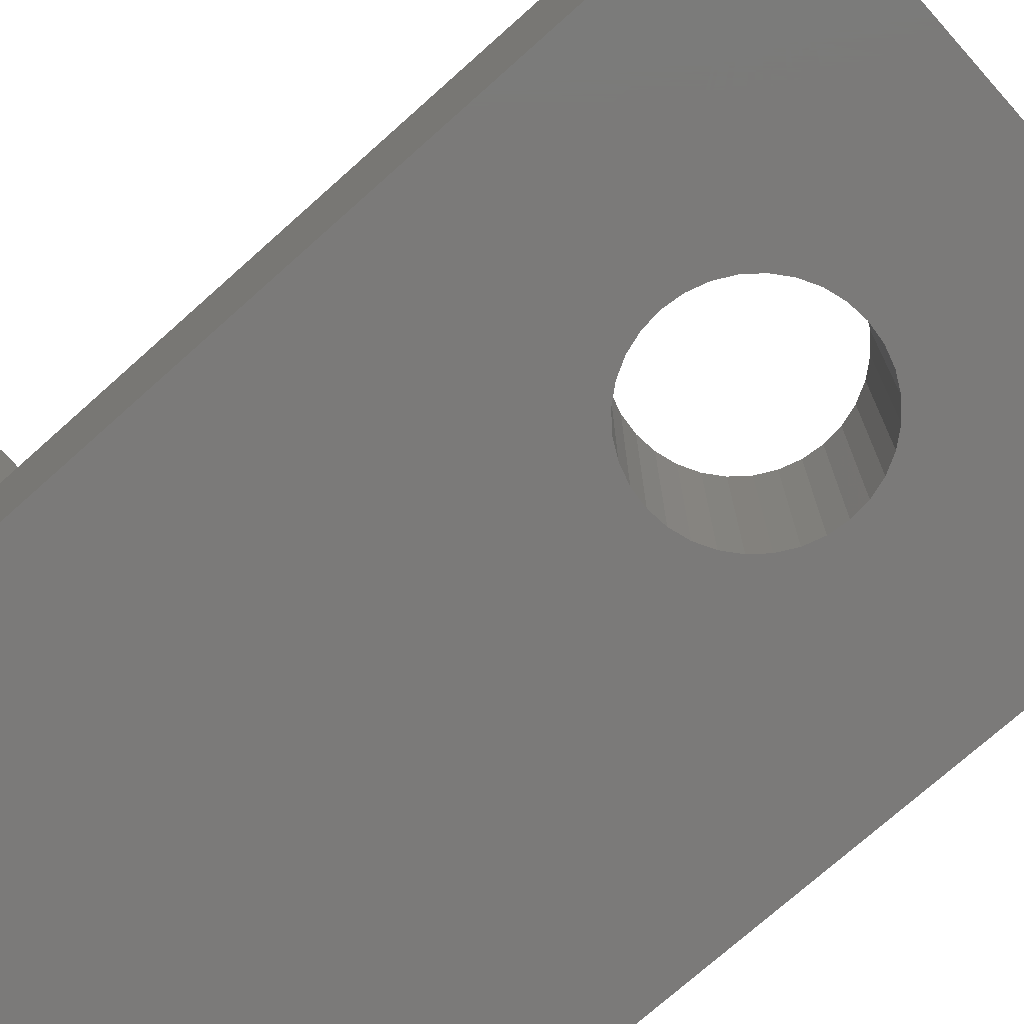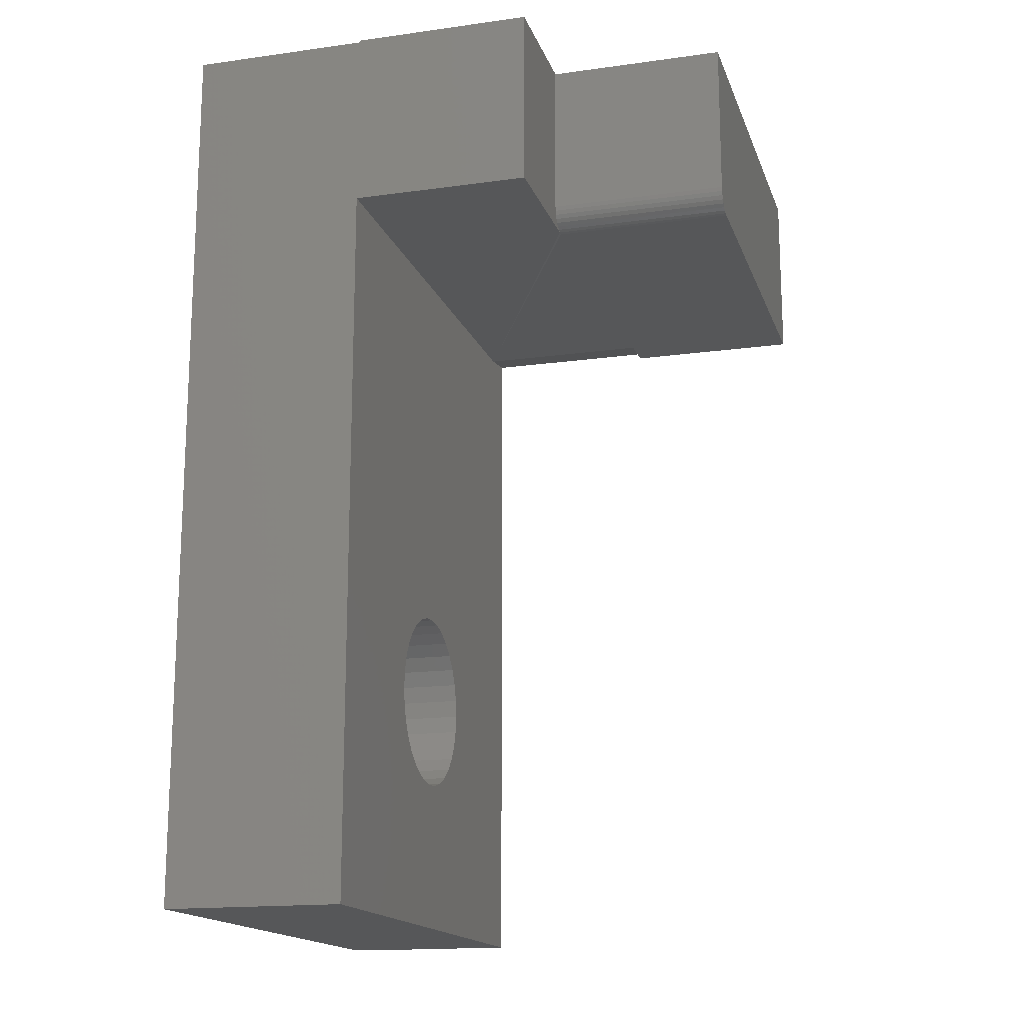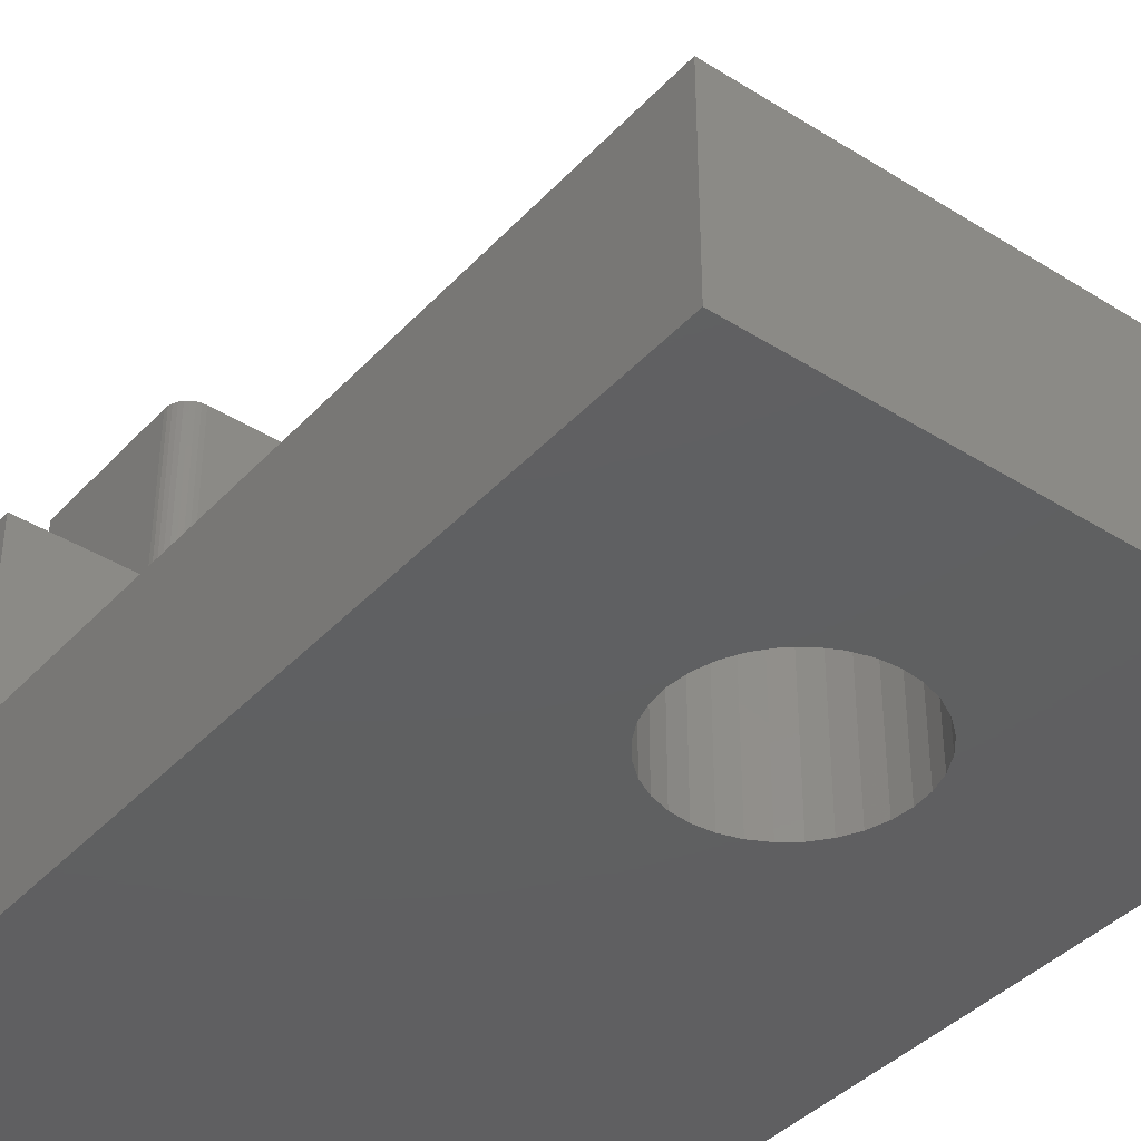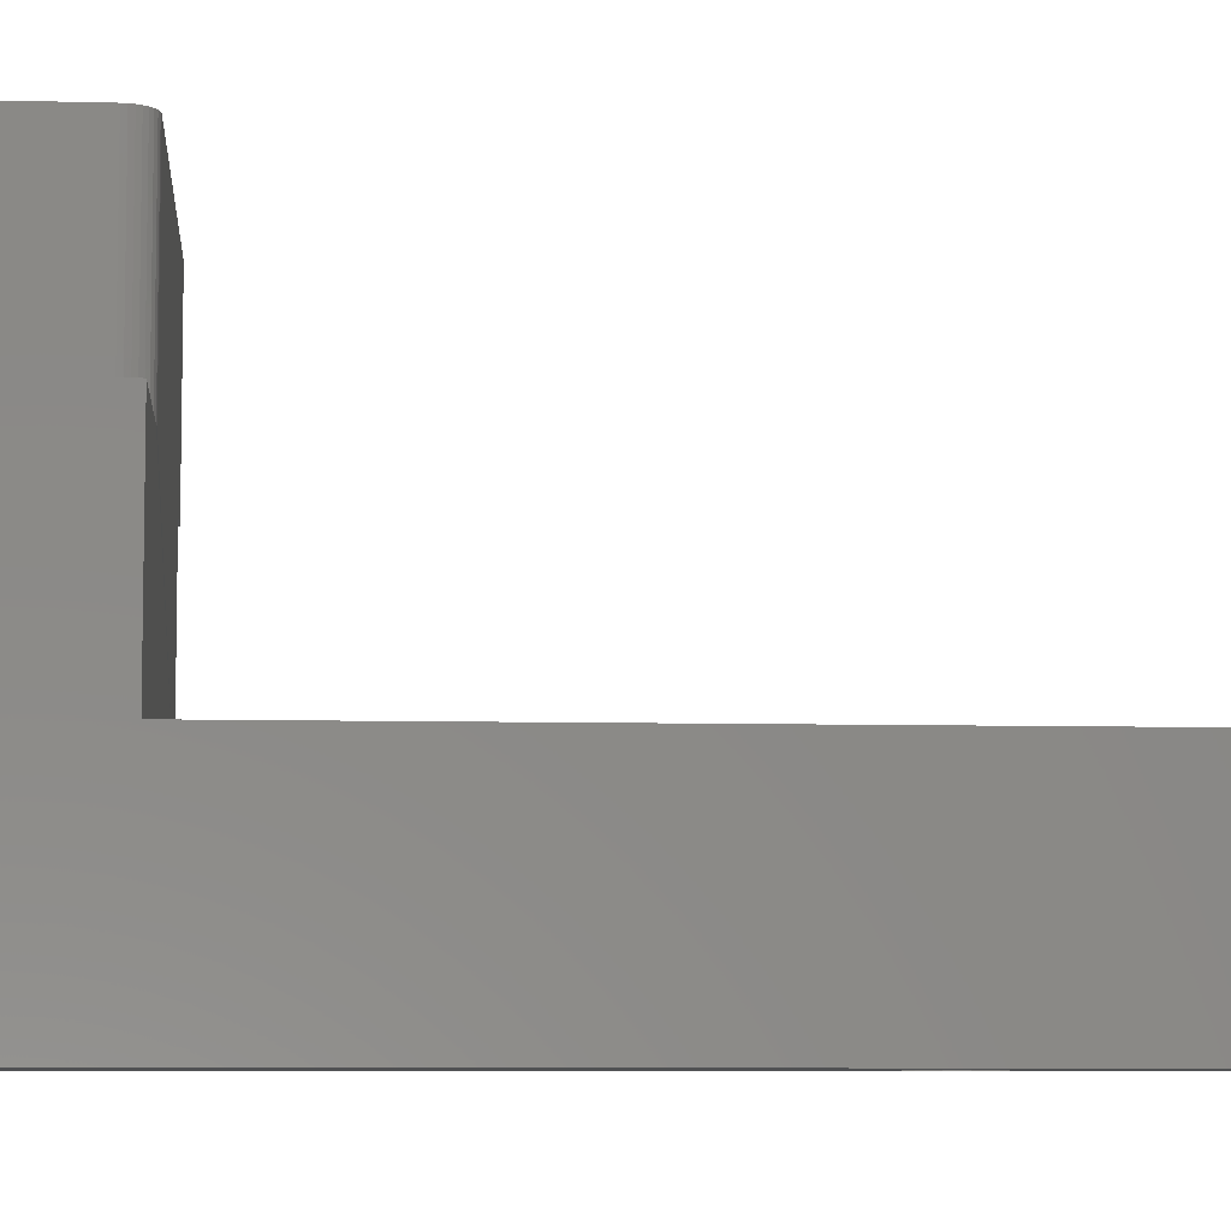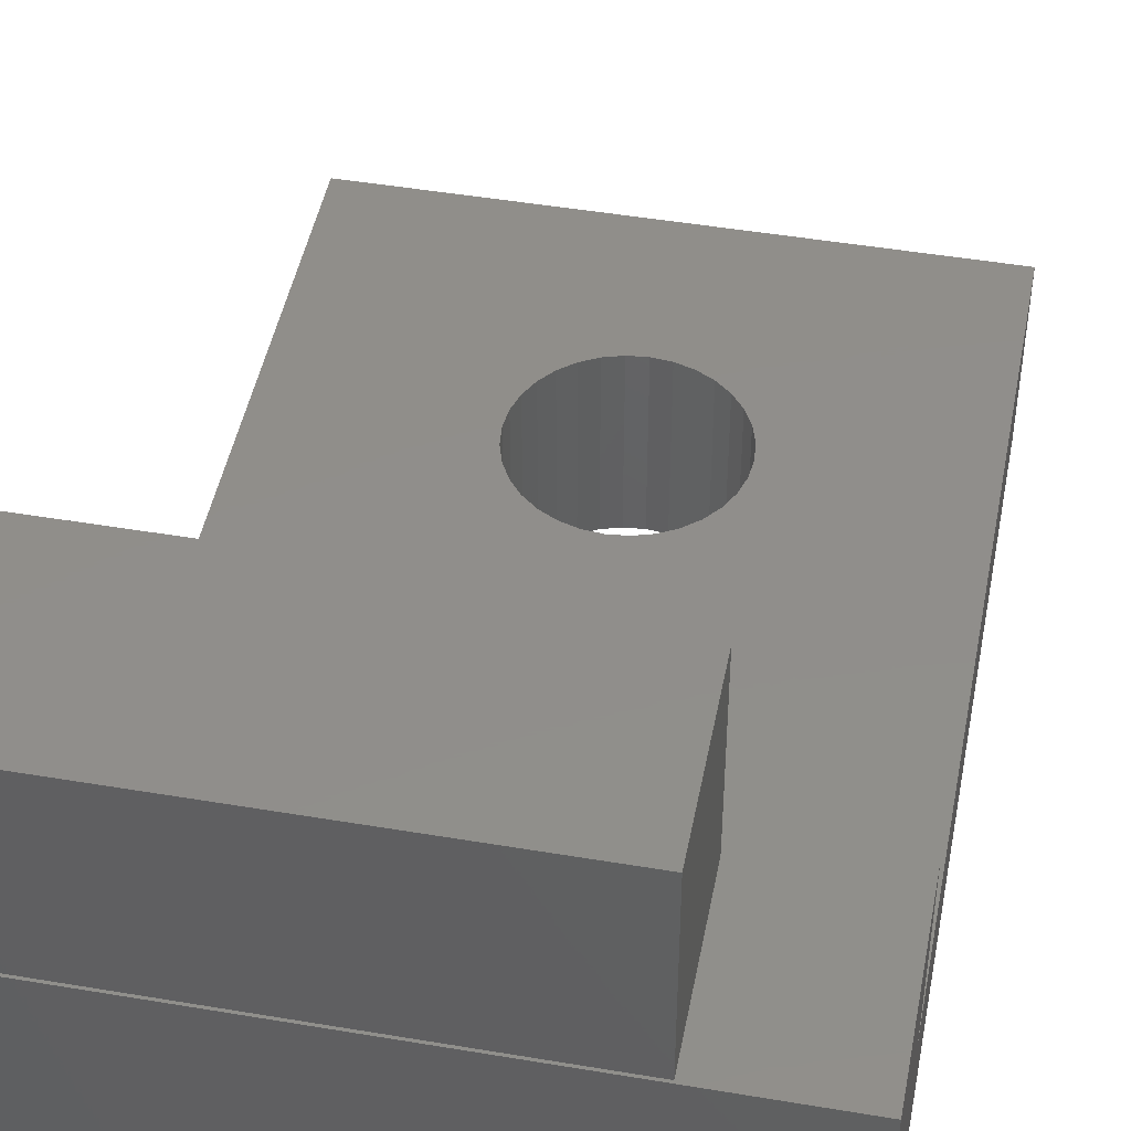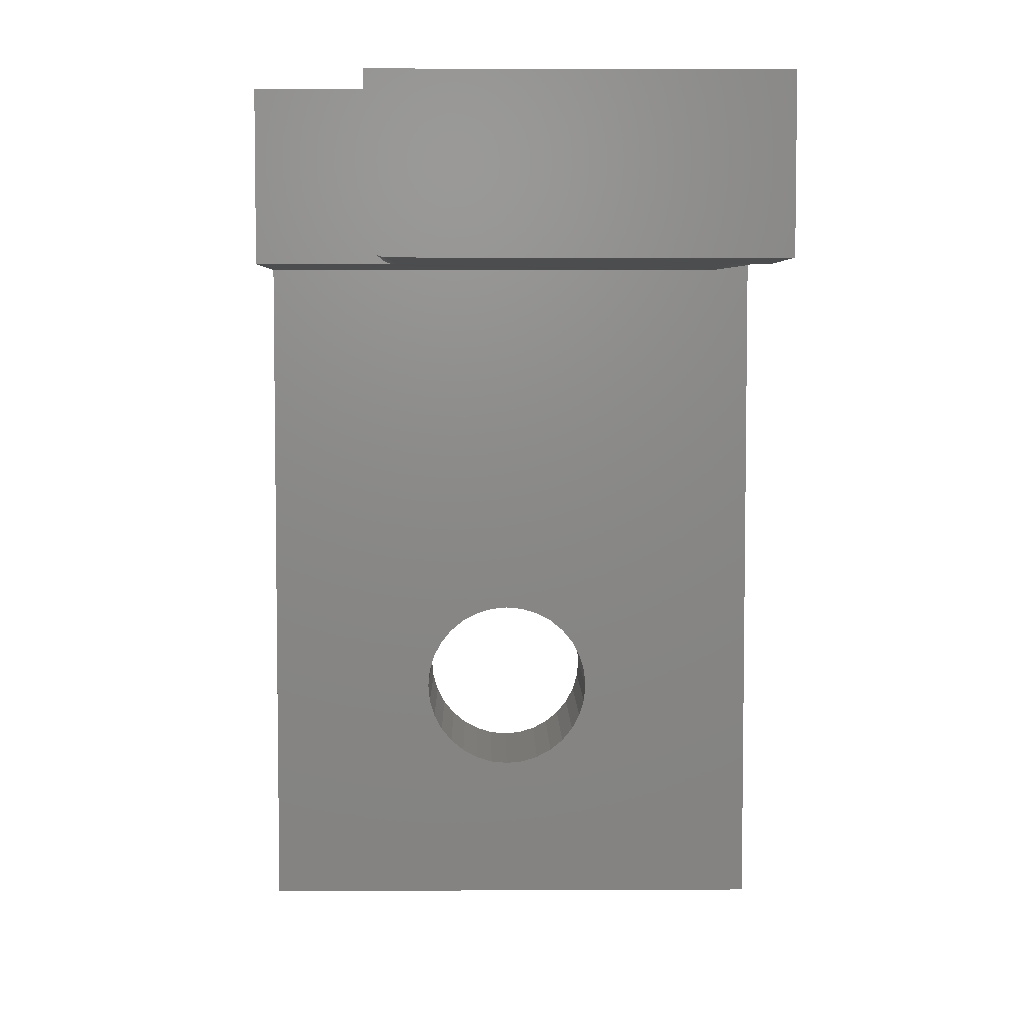
<metadata>
{"format":"stl","ext":"stl","renderer":"f3d","projection":"perspective","resolution":1024,"background":"white","views":[{"elev":-73.5,"azim":-48.2,"up":"+Z"},{"elev":-16.3,"azim":-74.1,"up":"+Y"},{"elev":-39.9,"azim":-37.9,"up":"+Z"},{"elev":-7.0,"azim":-94.6,"up":"+Z"},{"elev":46.6,"azim":-169.1,"up":"+Z"},{"elev":4.8,"azim":-0.8,"up":"+Y"}]}
</metadata>
<code>
# stl→obj: 122 verts, 242 faces
v -0.3672 0.6328 0
v 0.3672 0.6328 0
v 0.001316 -0.1549 0
v -0.02333 -0.1574 0
v -0.04702 -0.1645 0
v -0.06886 -0.1762 0
v -0.088 -0.1919 0
v -0.1037 -0.2111 0
v -0.1154 -0.2329 0
v -0.1226 -0.2566 0
v -0.3672 -0.6172 0
v -0.125 -0.2812 0
v -0.1226 -0.3059 0
v -0.1154 -0.3296 0
v -0.1037 -0.3514 0
v -0.088 -0.3706 0
v -0.06886 -0.3863 0
v -0.04702 -0.398 0
v -0.02333 -0.4051 0
v 0.001316 -0.4076 0
v 0.3672 -0.6172 0
v 0.02596 -0.4051 0
v 0.04965 -0.398 0
v 0.07149 -0.3863 0
v 0.09063 -0.3706 0
v 0.1063 -0.3514 0
v 0.118 -0.3296 0
v 0.1252 -0.3059 0
v 0.1276 -0.2812 0
v 0.1252 -0.2566 0
v 0.118 -0.2329 0
v 0.1063 -0.2111 0
v 0.09063 -0.1919 0
v 0.07149 -0.1762 0
v 0.04965 -0.1645 0
v 0.02596 -0.1574 0
v 0.3281 0.3828 0.25
v -0.3672 0.3828 0.25
v 0.04965 -0.1645 0.25
v 0.07149 -0.1762 0.25
v 0.09063 -0.1919 0.25
v 0.1063 -0.2111 0.25
v 0.118 -0.2329 0.25
v 0.1252 -0.2566 0.25
v 0.3828 -0.6172 0.25
v 0.3828 0.3906 0.25
v -0.3672 -0.6172 0.25
v -0.1226 -0.2566 0.25
v -0.1154 -0.2329 0.25
v -0.1037 -0.2111 0.25
v -0.088 -0.1919 0.25
v -0.06886 -0.1762 0.25
v -0.04702 -0.1645 0.25
v -0.02333 -0.1574 0.25
v 0.001316 -0.1549 0.25
v 0.02596 -0.1574 0.25
v 0.001316 -0.4076 0.25
v -0.02333 -0.4051 0.25
v -0.04702 -0.398 0.25
v -0.06886 -0.3863 0.25
v -0.088 -0.3706 0.25
v -0.1037 -0.3514 0.25
v -0.1154 -0.3296 0.25
v -0.1226 -0.3059 0.25
v -0.125 -0.2812 0.25
v 0.1276 -0.2812 0.25
v 0.1252 -0.3059 0.25
v 0.118 -0.3296 0.25
v 0.1063 -0.3514 0.25
v 0.09063 -0.3706 0.25
v 0.07149 -0.3863 0.25
v 0.04965 -0.398 0.25
v 0.02596 -0.4051 0.25
v -0.3672 0.6354 0.5
v -0.3672 0.6354 0.25
v -0.3672 0.6328 0.25
v -0.3672 0.3828 0.5
v -0.1814 0.3881 0.75
v -0.1929 0.4021 0.75
v -0.19 0.3967 0.75
v -0.1862 0.392 0.75
v 0.3828 0.6323 0.75
v -0.1953 0.6323 0.75
v -0.1953 0.4141 0.75
v -0.1947 0.408 0.75
v 0.3828 0.3828 0.75
v -0.176 0.3852 0.75
v -0.1702 0.3834 0.75
v -0.1641 0.3828 0.75
v -0.1953 0.6323 0.5
v -0.1953 0.4141 0.5
v -0.1641 0.3828 0.5
v -0.1702 0.3834 0.5
v 0.3281 0.3828 0.5
v 0.3828 0.3828 0.5
v 0.3828 0.6323 0.5
v 0.3828 0.6354 0.5
v -0.1947 0.408 0.5
v -0.176 0.3852 0.5
v -0.1814 0.3881 0.5
v -0.1862 0.392 0.5
v -0.19 0.3967 0.5
v -0.1929 0.4021 0.5
v 0.3828 0.6354 0.25
v 0.3828 0.625 0.25
v 0.3828 0.3906 0.5
v 0.3828 0.625 0.07031
v 0.3828 -0.6172 0.07031
v 0.375 0.6328 0.03516
v 0.3783 0.6321 0.05003
v 0.3808 0.6303 0.06116
v 0.3824 0.6274 0.06863
v 0.3827 0.6263 0.06981
v 0.382 0.6284 0.06679
v 0.3822 0.628 0.25
v 0.3815 0.6293 0.25
v 0.3805 0.6305 0.25
v 0.3793 0.6315 0.25
v 0.378 0.6322 0.25
v 0.3765 0.6327 0.25
v 0.375 0.6328 0.25
v 0.3827 0.6265 0.25
f 1 2 3
f 1 3 4
f 1 4 5
f 1 5 6
f 1 6 7
f 1 7 8
f 1 8 9
f 1 9 10
f 1 10 11
f 11 10 12
f 11 12 13
f 11 13 14
f 11 14 15
f 11 15 16
f 11 16 17
f 11 17 18
f 11 18 19
f 11 19 20
f 11 20 21
f 21 20 22
f 21 22 23
f 21 23 24
f 21 24 25
f 21 25 26
f 21 26 27
f 21 27 28
f 21 28 29
f 21 29 30
f 2 21 30
f 2 30 31
f 2 31 32
f 2 32 33
f 2 33 34
f 2 34 35
f 2 35 36
f 2 36 3
f 37 38 39
f 37 39 40
f 37 40 41
f 37 41 42
f 37 42 43
f 37 43 44
f 37 44 45
f 37 45 46
f 38 47 48
f 38 48 49
f 38 49 50
f 38 50 51
f 38 51 52
f 38 52 53
f 38 53 54
f 38 54 55
f 38 55 56
f 38 56 39
f 47 45 57
f 47 57 58
f 47 58 59
f 47 59 60
f 47 60 61
f 47 61 62
f 47 62 63
f 47 63 64
f 47 64 65
f 47 65 48
f 45 44 66
f 45 66 67
f 45 67 68
f 45 68 69
f 45 69 70
f 45 70 71
f 45 71 72
f 45 72 73
f 45 73 57
f 20 73 22
f 22 73 72
f 22 72 23
f 23 72 71
f 23 71 24
f 24 71 70
f 24 70 25
f 25 70 69
f 25 69 26
f 26 69 68
f 26 68 27
f 27 68 67
f 27 67 28
f 28 67 66
f 28 66 29
f 73 20 57
f 57 20 19
f 57 19 58
f 58 19 18
f 58 18 59
f 59 18 17
f 59 17 60
f 60 17 16
f 60 16 61
f 61 16 15
f 61 15 62
f 62 15 14
f 62 14 63
f 63 14 13
f 63 13 64
f 64 13 12
f 64 12 65
f 3 54 4
f 4 54 53
f 4 53 5
f 5 53 52
f 5 52 6
f 6 52 51
f 6 51 7
f 7 51 50
f 7 50 8
f 8 50 49
f 8 49 9
f 9 49 48
f 9 48 10
f 10 48 65
f 10 65 12
f 54 3 55
f 55 3 36
f 55 36 56
f 56 36 35
f 56 35 39
f 39 35 34
f 39 34 40
f 40 34 33
f 40 33 41
f 41 33 32
f 41 32 42
f 42 32 31
f 42 31 43
f 43 31 30
f 43 30 44
f 44 30 29
f 44 29 66
f 74 75 76
f 11 47 1
f 1 47 38
f 1 38 76
f 76 38 77
f 76 77 74
f 78 79 80
f 78 80 81
f 82 83 84
f 82 84 85
f 82 85 86
f 85 79 78
f 85 78 87
f 85 87 88
f 85 88 89
f 85 89 86
f 90 91 83
f 83 91 84
f 37 89 92
f 37 92 93
f 37 93 77
f 37 77 38
f 89 37 94
f 89 94 95
f 89 95 86
f 90 96 97
f 74 77 98
f 74 98 91
f 74 91 90
f 74 90 97
f 77 93 99
f 77 99 100
f 77 100 101
f 77 101 102
f 77 102 103
f 77 103 98
f 92 89 93
f 93 89 88
f 93 88 99
f 99 88 87
f 99 87 100
f 100 87 78
f 100 78 101
f 101 78 81
f 101 81 102
f 102 81 80
f 102 80 103
f 103 80 79
f 103 79 98
f 98 79 85
f 98 85 91
f 91 85 84
f 96 104 97
f 105 104 96
f 105 96 82
f 105 82 106
f 105 106 46
f 105 46 107
f 86 95 82
f 82 95 106
f 46 45 107
f 107 45 108
f 106 95 94
f 94 37 106
f 106 37 46
f 82 96 83
f 83 96 90
f 47 11 45
f 45 11 21
f 45 21 108
f 109 110 111
f 107 112 113
f 107 114 112
f 107 108 21
f 2 109 111
f 2 111 114
f 2 114 107
f 2 107 21
f 97 104 74
f 74 104 75
f 104 115 116
f 104 116 117
f 104 117 118
f 104 118 119
f 104 119 120
f 104 120 121
f 104 121 76
f 104 76 75
f 105 113 122
f 105 107 113
f 110 119 118
f 110 118 117
f 110 117 111
f 111 117 116
f 111 116 114
f 114 116 115
f 115 112 114
f 115 122 113
f 115 113 112
f 109 121 120
f 109 120 119
f 109 119 110
f 1 76 2
f 2 76 121
f 2 121 109

</code>
